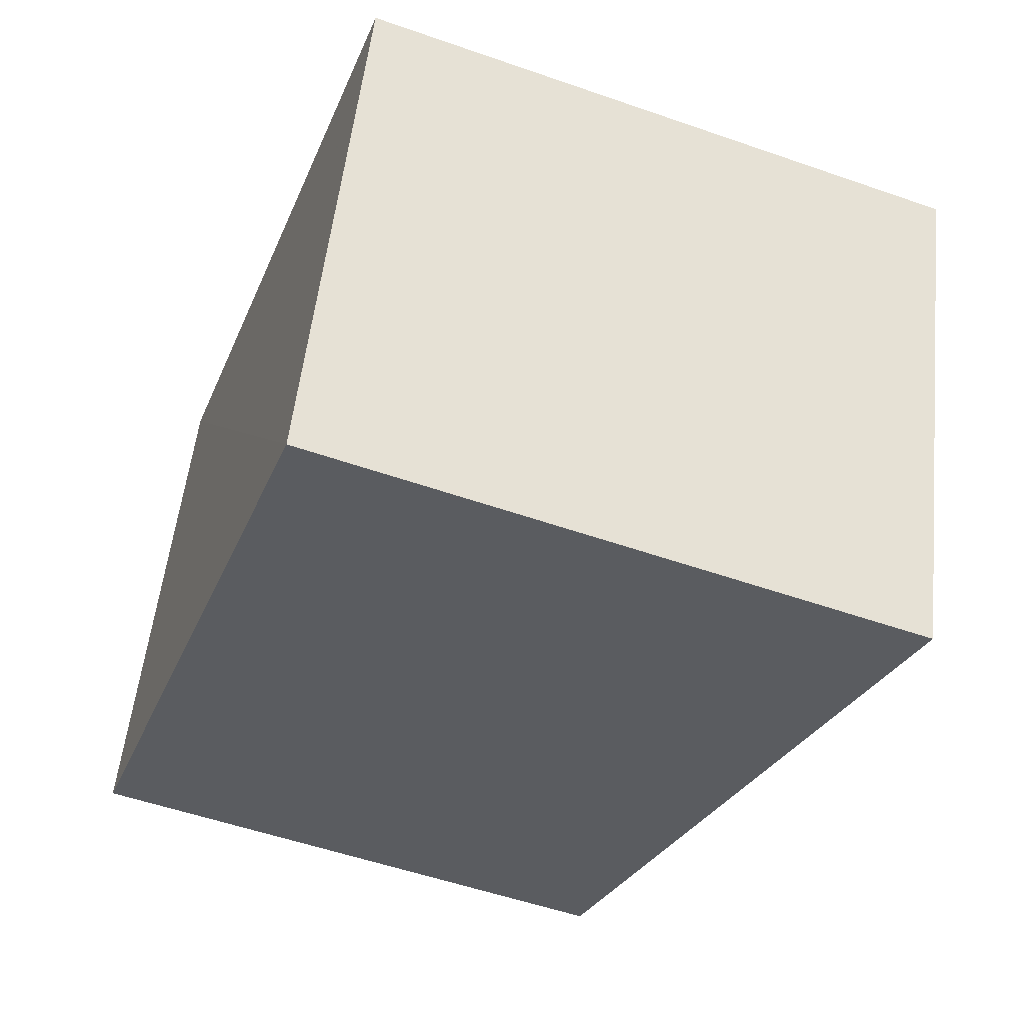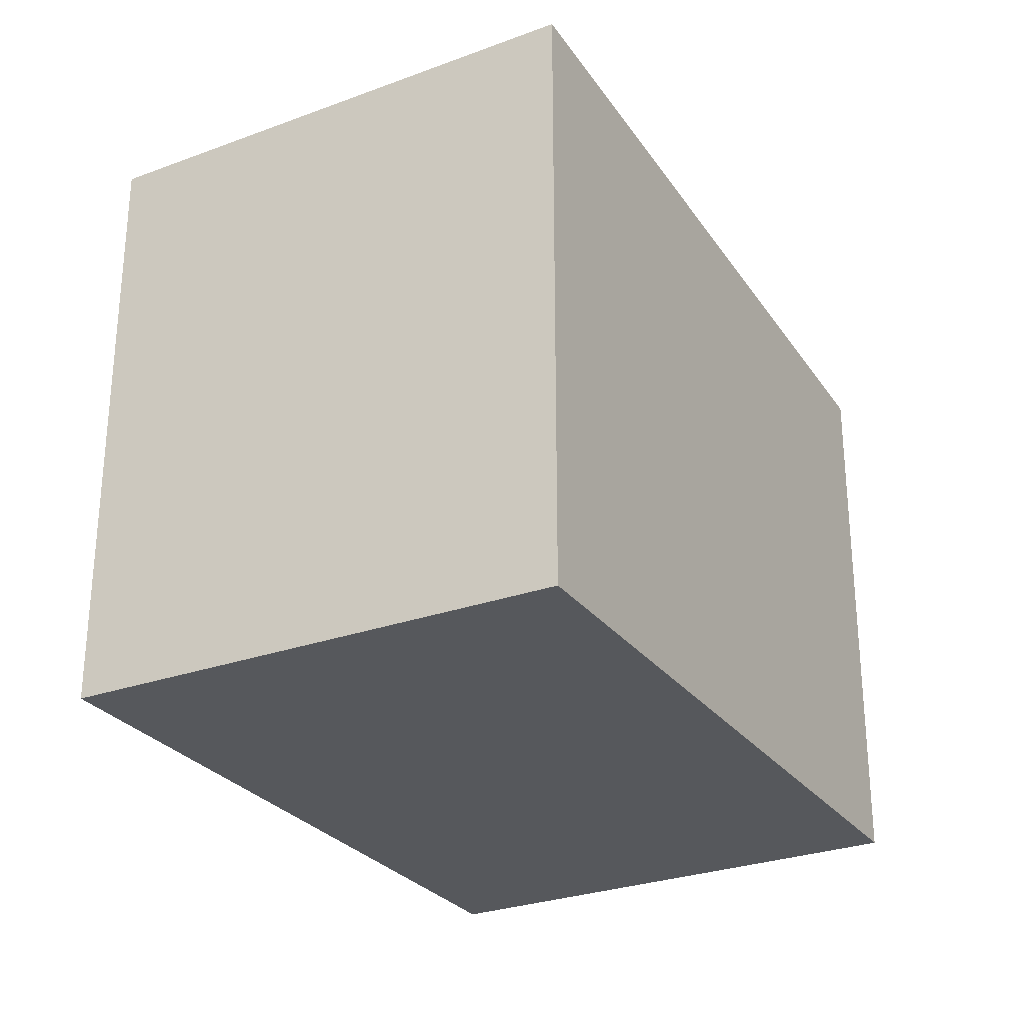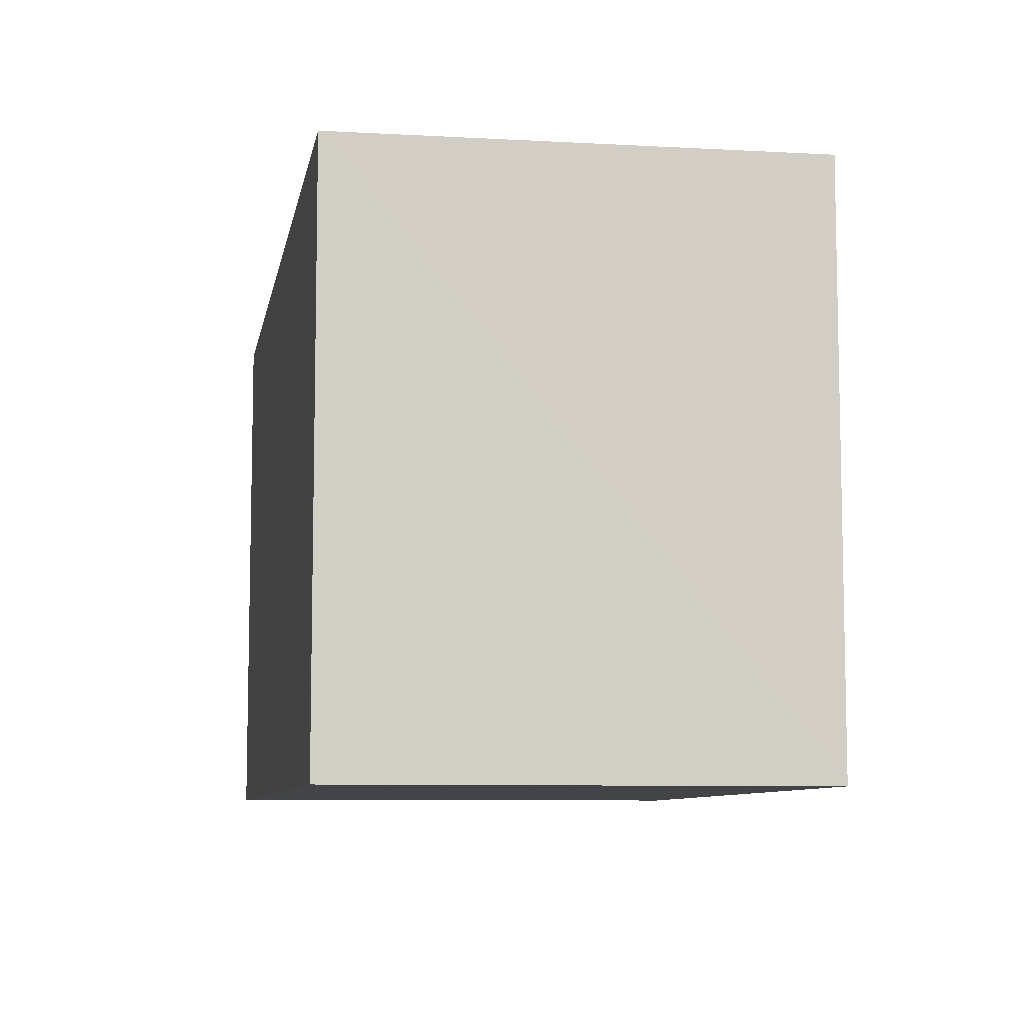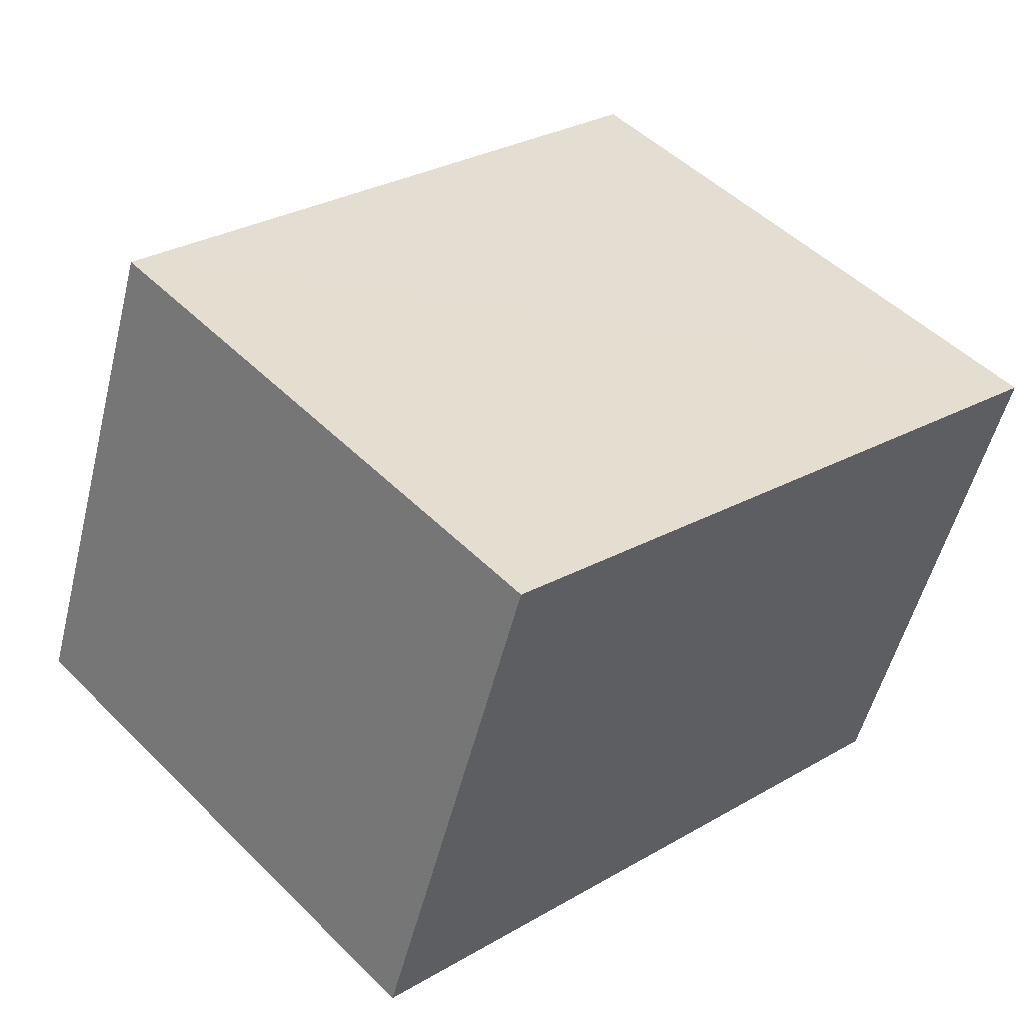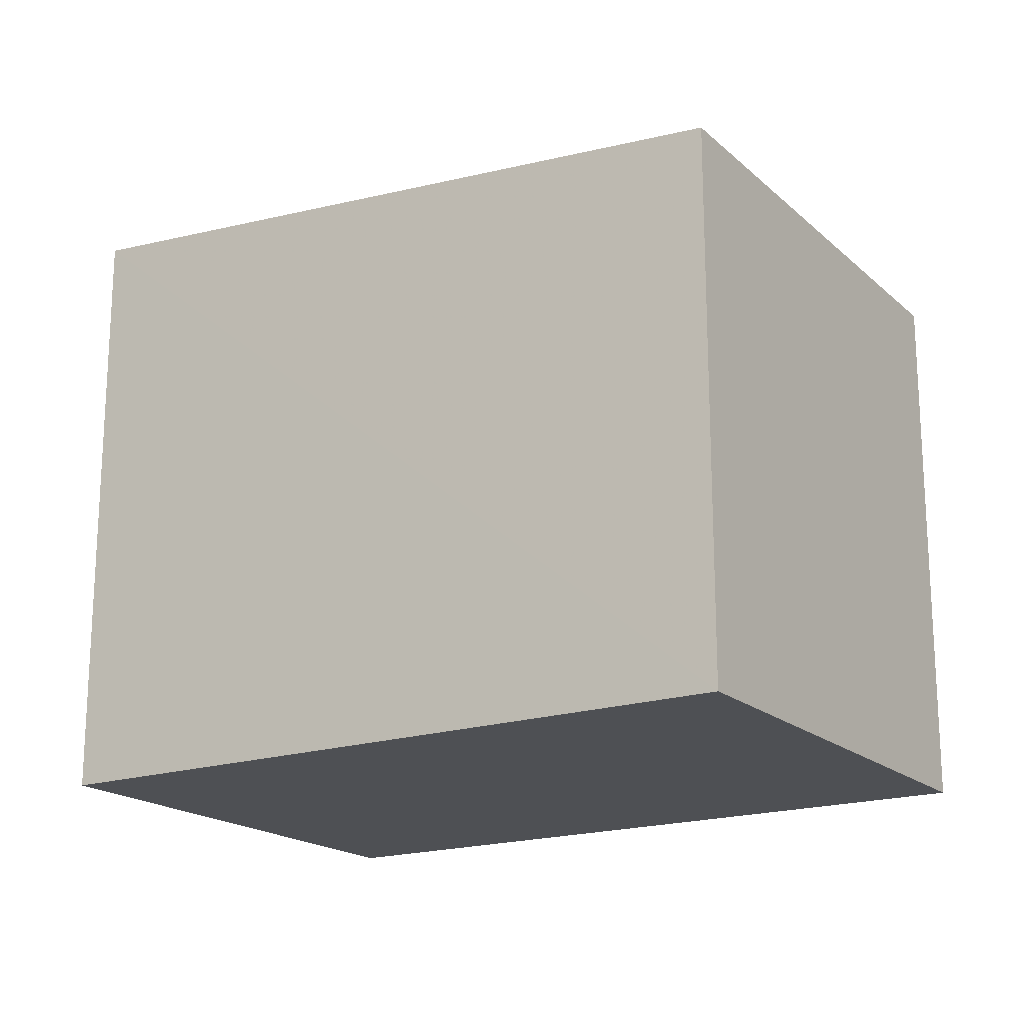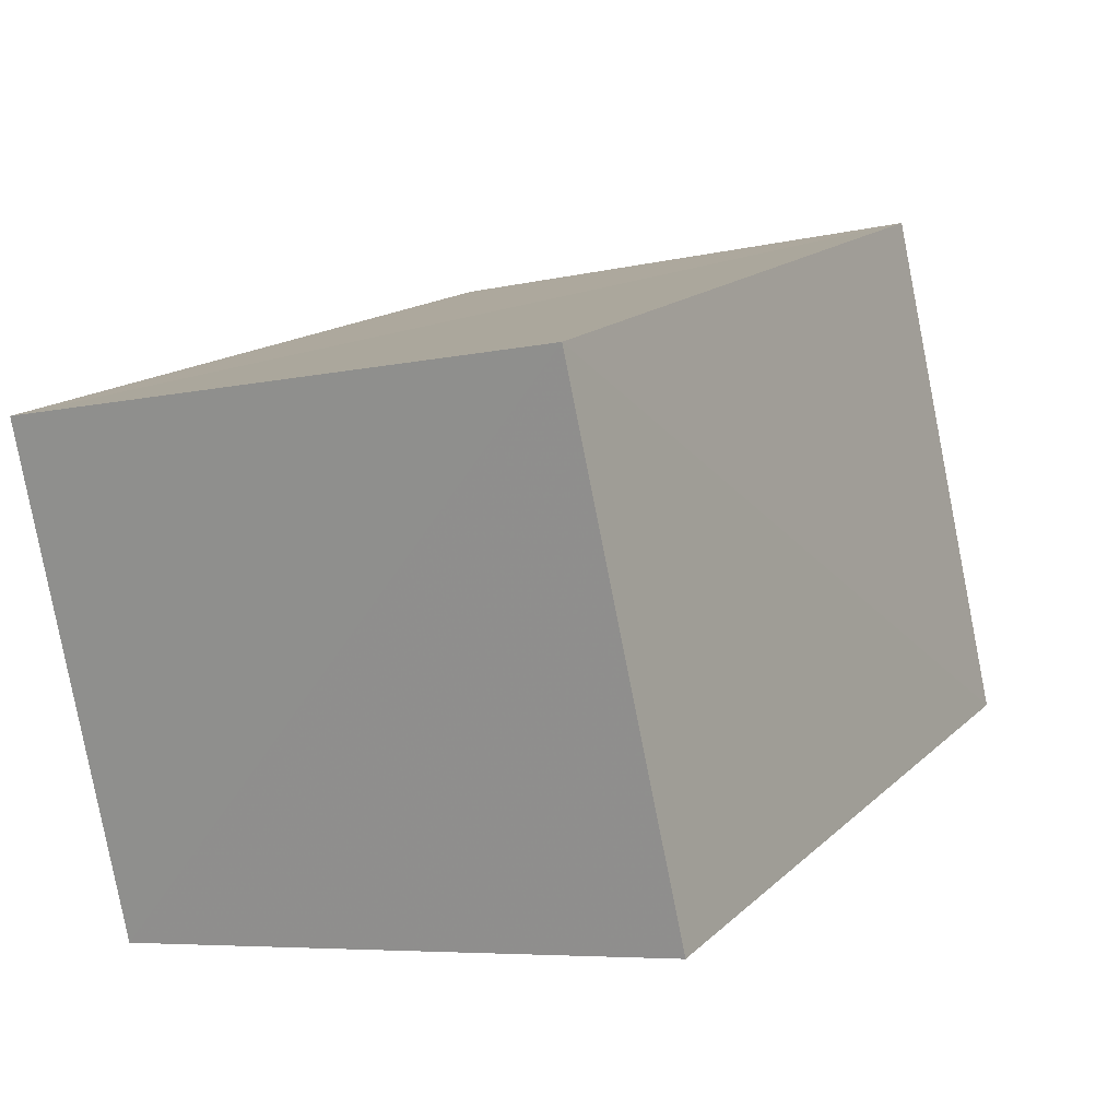
<metadata>
{"format":"obj","ext":"obj","renderer":"f3d","projection":"perspective","resolution":1024,"background":"white","views":[{"elev":-51.8,"azim":-110.8,"up":"+Y"},{"elev":-28.1,"azim":-42.3,"up":"+Z"},{"elev":-8.3,"azim":-81.5,"up":"+Z"},{"elev":48.6,"azim":137.7,"up":"+Y"},{"elev":-18.7,"azim":51.1,"up":"+Z"},{"elev":-6.9,"azim":-55.6,"up":"+Y"}]}
</metadata>
<code>
v 8.508e+04 4.46e+05 -0.045
v 8.508e+04 4.46e+05 -0.045
v 8.507e+04 4.46e+05 -0.045
v 8.507e+04 4.46e+05 -0.045
v 8.507e+04 4.46e+05 2.15
v 8.508e+04 4.46e+05 1.946
v 8.507e+04 4.46e+05 2.128
v 8.508e+04 4.46e+05 1.923
f 1 2 3 4
f 5 3 2 6
f 7 4 3 5
f 8 1 4 7
f 6 2 1 8
f 6 8 7 5

</code>
